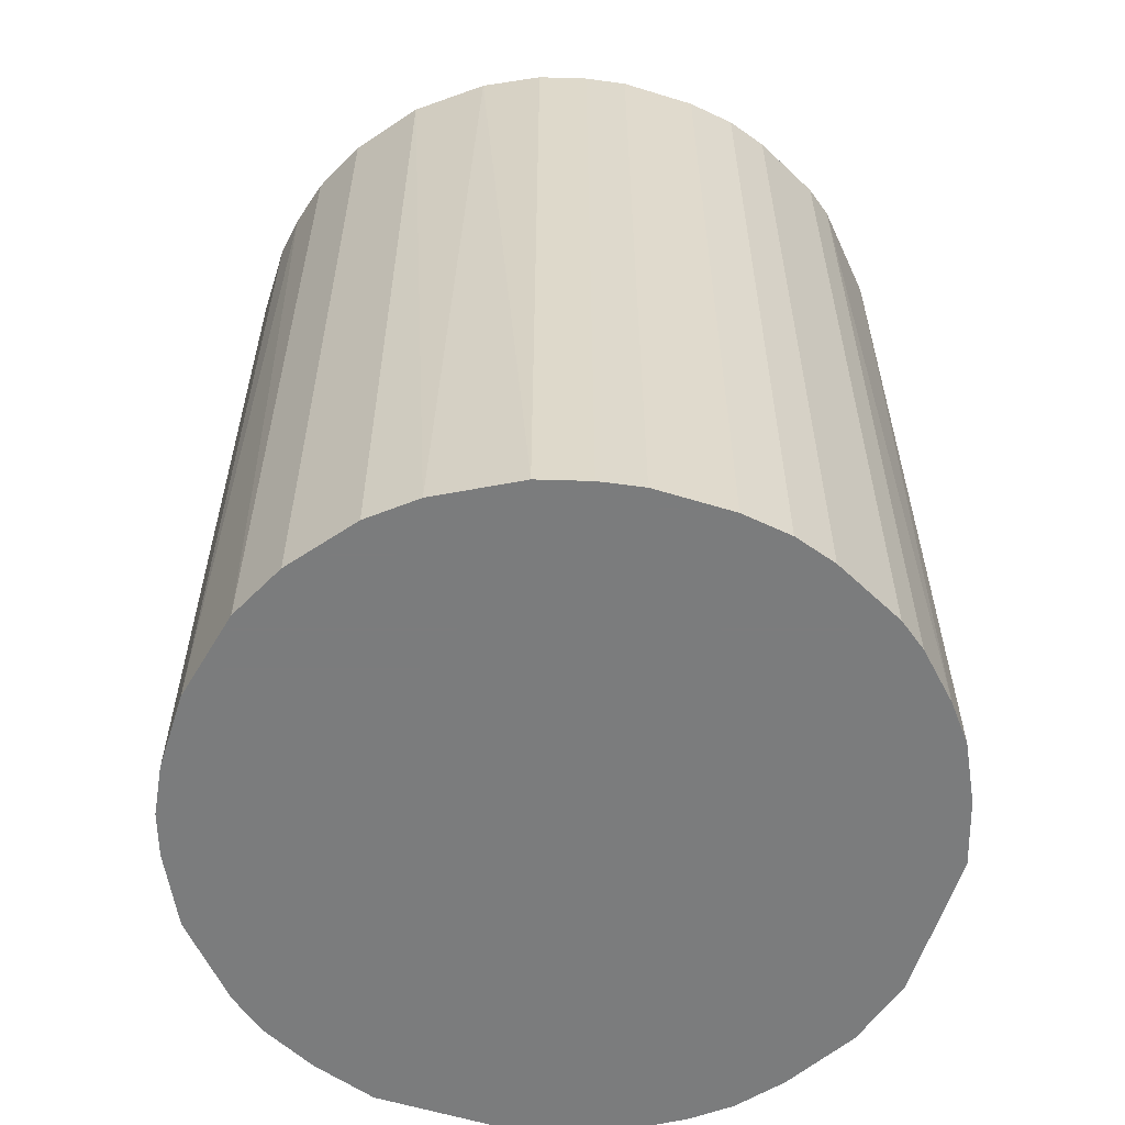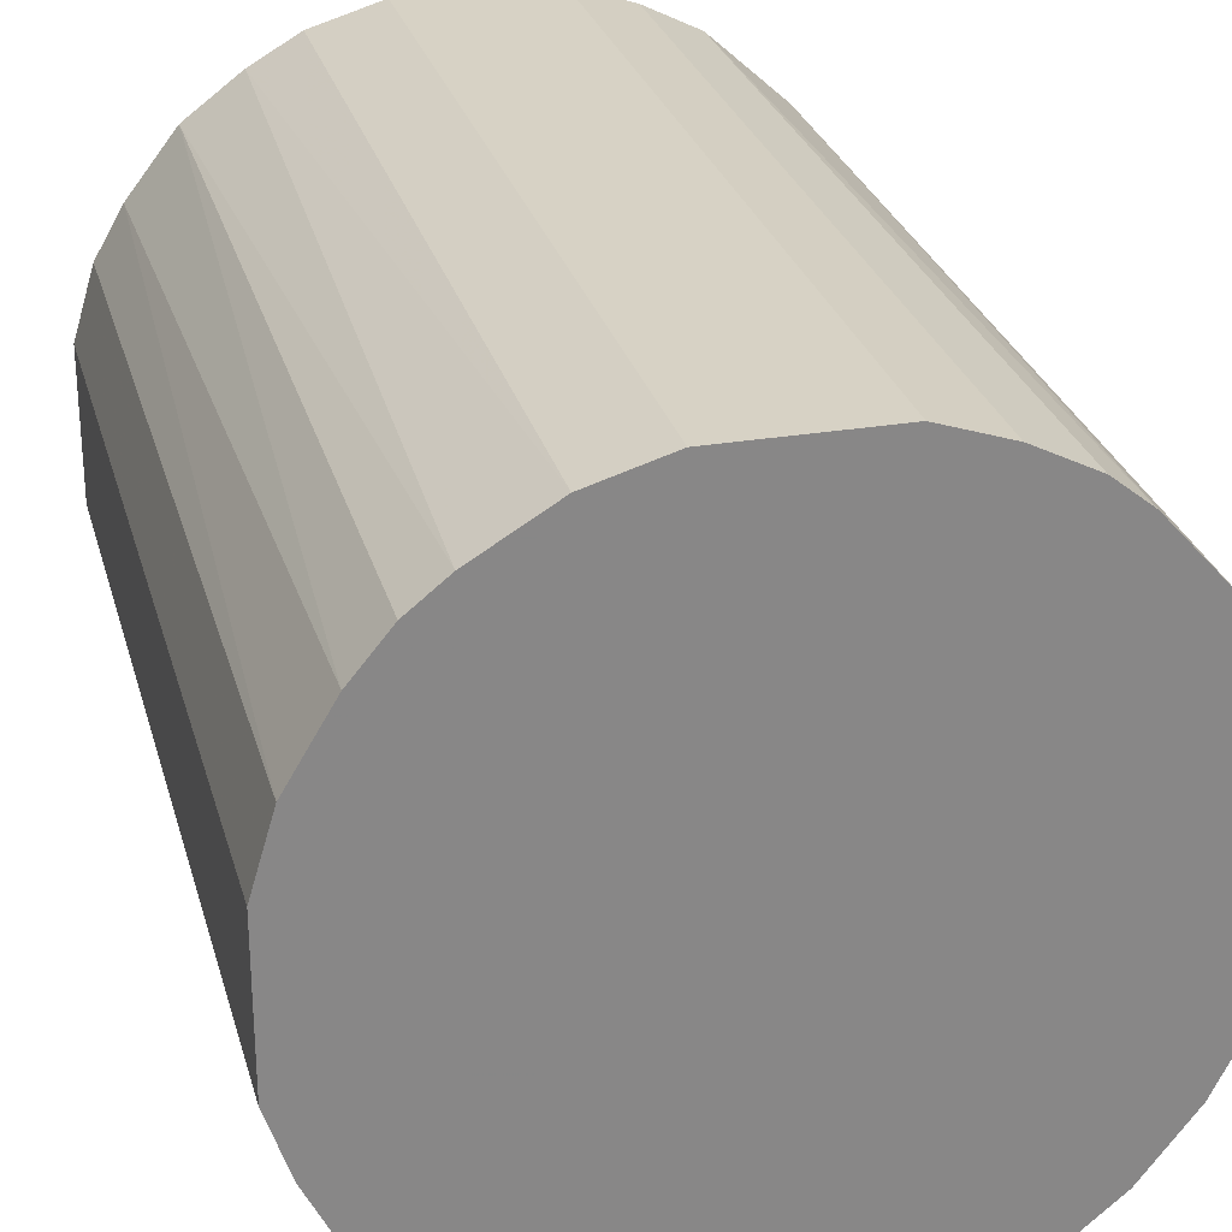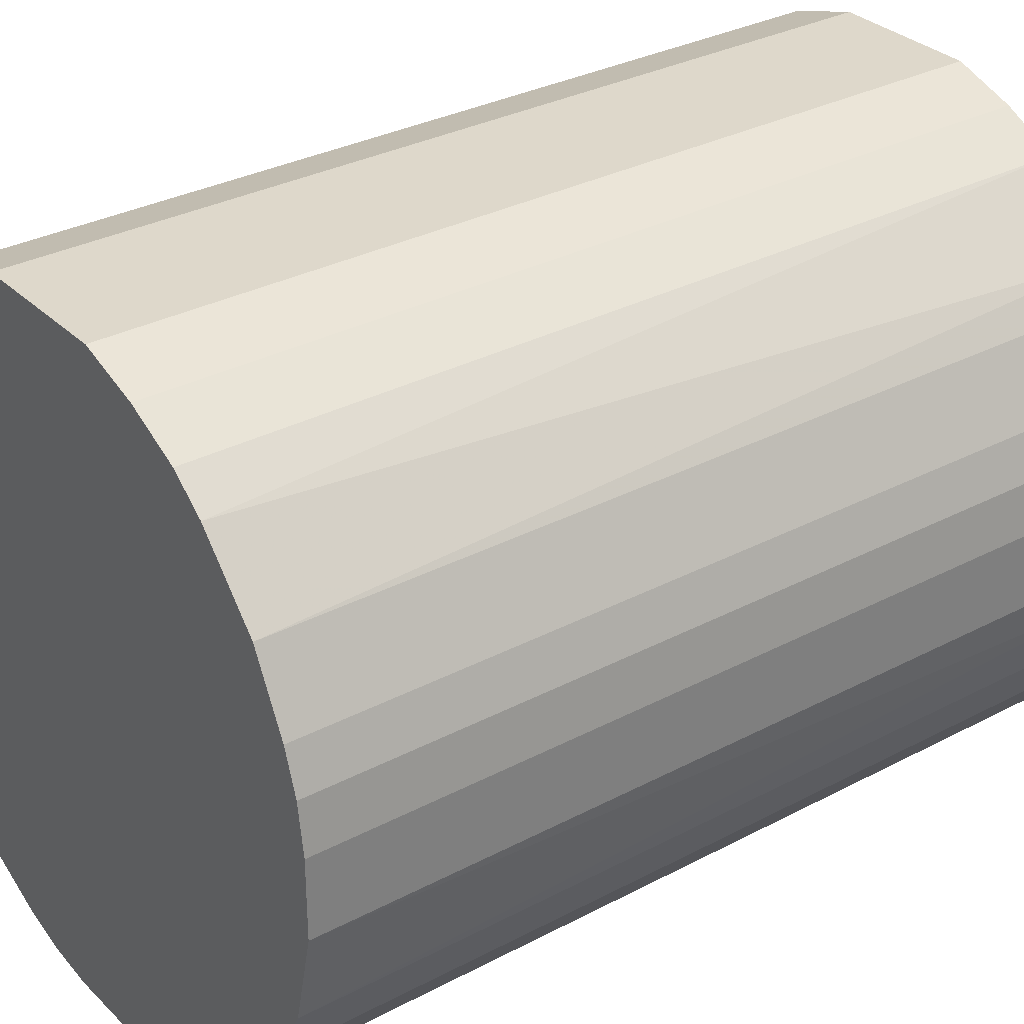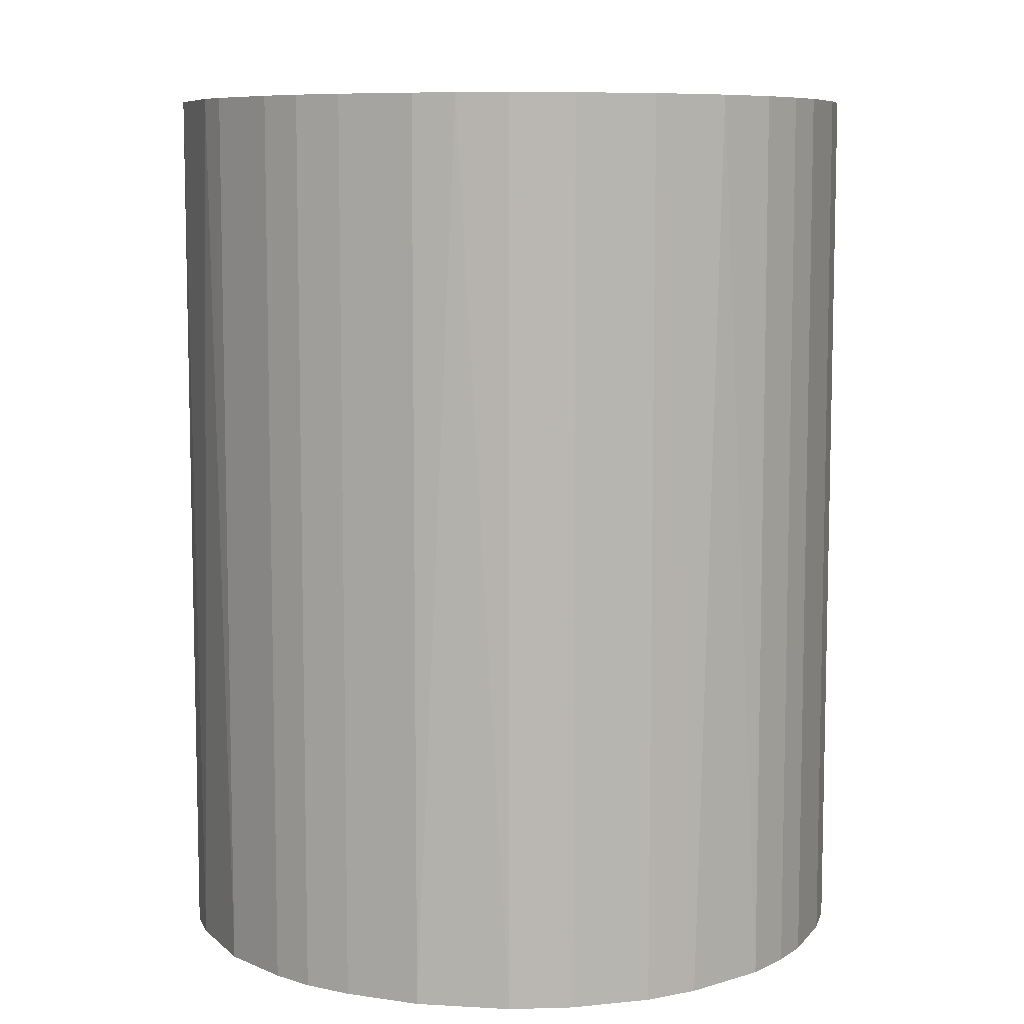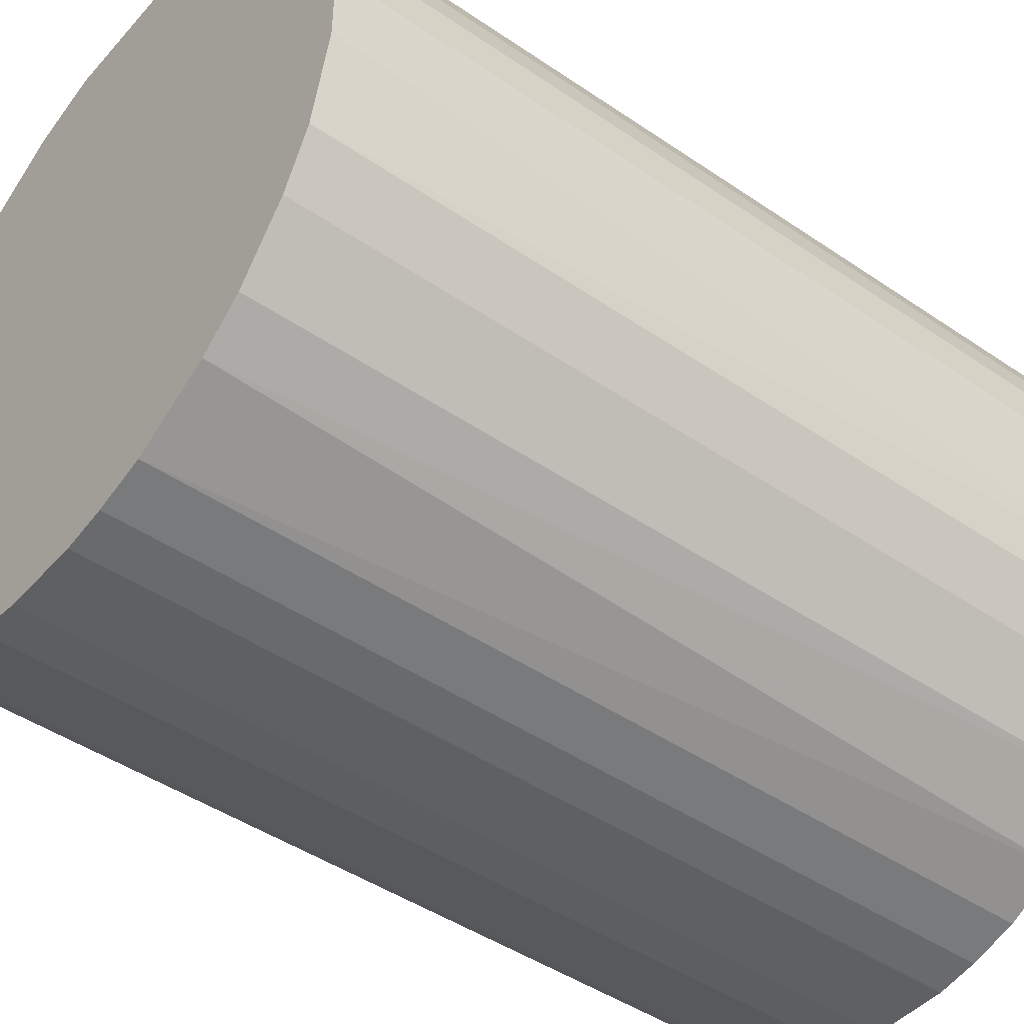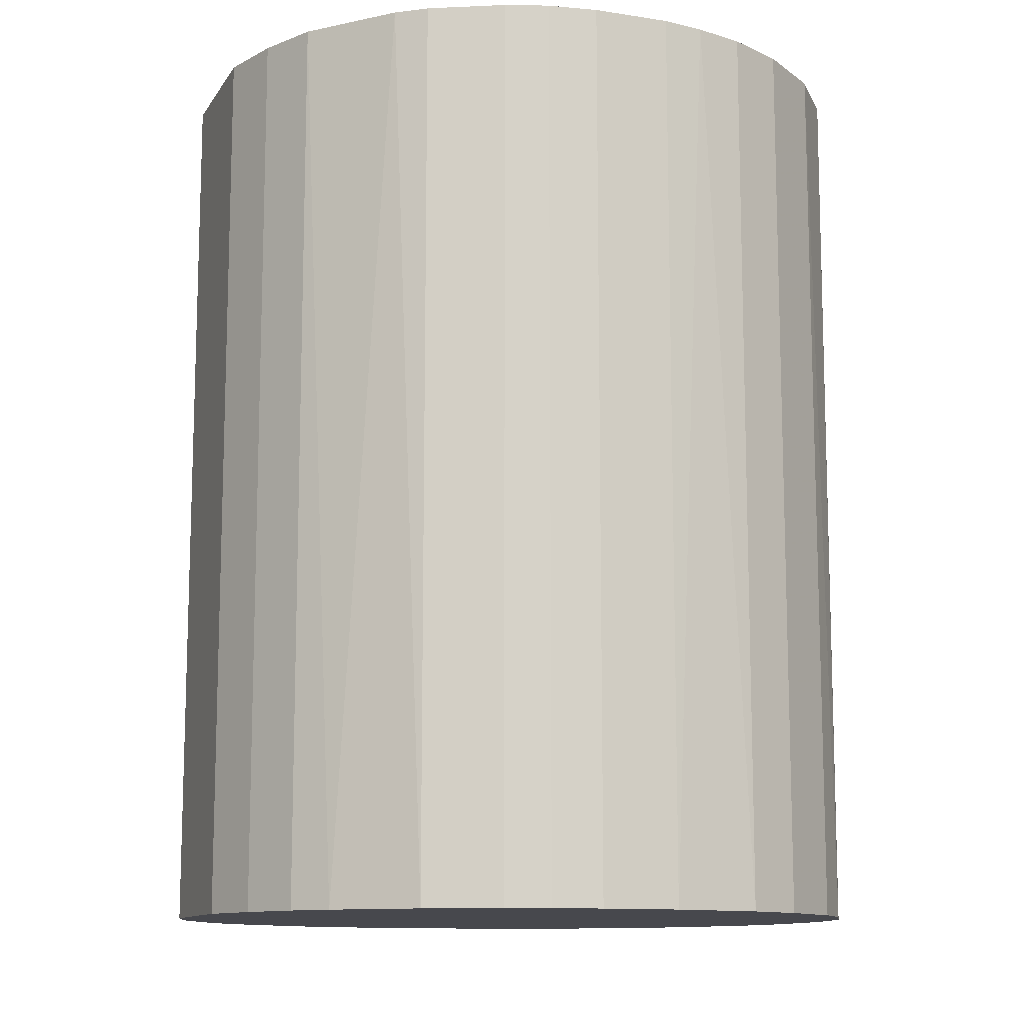
<metadata>
{"format":"obj","ext":"obj","renderer":"f3d","projection":"perspective","resolution":1024,"background":"white","views":[{"elev":-58.7,"azim":-17.6,"up":"+Z"},{"elev":27.5,"azim":165.4,"up":"+Y"},{"elev":31.6,"azim":-126.8,"up":"+Y"},{"elev":8.2,"azim":-67.9,"up":"+Z"},{"elev":-45.0,"azim":-128.4,"up":"+Y"},{"elev":-11.8,"azim":-110.5,"up":"+Z"}]}
</metadata>
<code>
o convex_0
v 0.006751 0.03245 0.04216
v -0.003782 -0.03277 -0.04216
v -0.007734 -0.0321 -0.04216
v 0.006751 0.03245 -0.04216
v -0.03211 0.008066 0.04216
v 0.02783 -0.01827 0.04216
v 0.03245 0.006751 -0.04216
v -0.0275 0.01861 -0.04216
v -0.02355 -0.02355 0.04216
v -0.03079 -0.01234 -0.04216
v 0.02783 0.01795 0.04216
v 0.02519 -0.02157 -0.04216
v 0.008066 -0.0321 0.04216
v -0.01827 0.02783 0.04216
v 0.02322 0.02388 -0.04216
v -0.007077 0.03245 -0.04216
v 0.03245 -0.007077 0.04216
v -0.007734 -0.0321 0.04216
v -0.03211 -0.007734 0.04216
v -0.03277 0.003457 -0.04216
v -0.0196 -0.02684 -0.04216
v 0.01861 -0.02749 -0.04216
v 0.03245 -0.007077 -0.04216
v 0.01795 0.02783 0.04216
v -0.007077 0.03245 0.04216
v 0.03245 0.006751 0.04216
v 0.02124 -0.02552 0.04216
v -0.01827 0.02783 -0.04216
v -0.02552 0.02124 0.04216
v 0.008066 -0.0321 -0.04216
v 0.03047 0.01334 -0.04216
v 0.01334 0.03047 -0.04216
v -0.01235 -0.03079 0.04216
v -0.02816 -0.01762 -0.04216
v -0.02816 -0.01762 0.04216
v 0.03047 -0.013 -0.04216
v 0.003457 -0.03277 0.04216
v -0.03079 0.01202 -0.04216
v -0.03277 -0.003783 -0.04216
v -0.03277 0.003457 0.04216
v 0.01202 -0.03079 0.04216
v 0.02322 0.02388 0.04216
v -0.0275 0.01861 0.04216
v -0.01301 0.03047 -0.04216
v -0.01235 -0.03079 -0.04216
v -0.01762 -0.02816 0.04216
v -0.02157 0.02519 -0.04216
v -0.02355 -0.02355 -0.04216
v 0.03047 0.01334 0.04216
v 0.01334 0.03047 0.04216
v 0.02652 0.01992 -0.04216
v 0.01993 0.02652 -0.04216
v 0.02783 -0.01827 -0.04216
v -0.03079 -0.01234 0.04216
v -0.01301 0.03047 0.04216
v 0.03047 -0.013 0.04216
v -0.003782 -0.03277 0.04216
v 0.003457 -0.03277 -0.04216
v -0.03277 -0.003783 0.04216
v 0.01202 -0.03079 -0.04216
v -0.03079 0.01202 0.04216
v 0.01861 -0.02749 0.04216
v -0.03211 0.008066 -0.04216
v 0.02124 -0.02552 -0.04216
f 27 22 64
f 2 3 4
f 1 5 6
f 2 4 7
f 4 3 8
f 6 5 9
f 8 3 10
f 1 6 11
f 2 7 12
f 6 9 13
f 5 1 14
f 7 4 15
f 1 4 16
f 4 8 16
f 11 6 17
f 3 2 18
f 13 9 18
f 9 5 19
f 8 10 20
f 10 3 21
f 2 12 22
f 12 7 23
f 7 17 23
f 1 11 24
f 14 1 25
f 1 16 25
f 11 17 26
f 17 7 26
f 12 6 27
f 6 13 27
f 16 8 28
f 5 14 29
f 2 22 30
f 7 15 31
f 26 7 31
f 4 1 32
f 15 4 32
f 3 18 33
f 18 9 33
f 10 21 34
f 9 19 35
f 34 9 35
f 10 34 35
f 12 23 36
f 23 17 36
f 13 18 37
f 30 13 37
f 8 20 38
f 10 19 39
f 20 10 39
f 20 39 40
f 19 5 40
f 5 20 40
f 27 13 41
f 13 30 41
f 24 11 42
f 5 29 43
f 29 8 43
f 8 38 43
f 25 16 44
f 28 14 44
f 16 28 44
f 21 3 45
f 3 33 45
f 45 33 46
f 9 21 46
f 33 9 46
f 21 45 46
f 28 8 47
f 14 28 47
f 8 29 47
f 29 14 47
f 21 9 48
f 9 34 48
f 34 21 48
f 11 26 49
f 31 11 49
f 26 31 49
f 1 24 50
f 32 1 50
f 24 32 50
f 31 15 51
f 11 31 51
f 42 11 51
f 15 42 51
f 15 32 52
f 32 24 52
f 42 15 52
f 24 42 52
f 6 12 53
f 36 6 53
f 12 36 53
f 19 10 54
f 35 19 54
f 10 35 54
f 14 25 55
f 44 14 55
f 25 44 55
f 17 6 56
f 6 36 56
f 36 17 56
f 18 2 57
f 2 37 57
f 37 18 57
f 2 30 58
f 37 2 58
f 30 37 58
f 39 19 59
f 40 39 59
f 19 40 59
f 30 22 60
f 22 41 60
f 41 30 60
f 38 5 61
f 5 43 61
f 43 38 61
f 22 27 62
f 27 41 62
f 41 22 62
f 20 5 63
f 5 38 63
f 38 20 63
f 22 12 64
f 12 27 64

</code>
